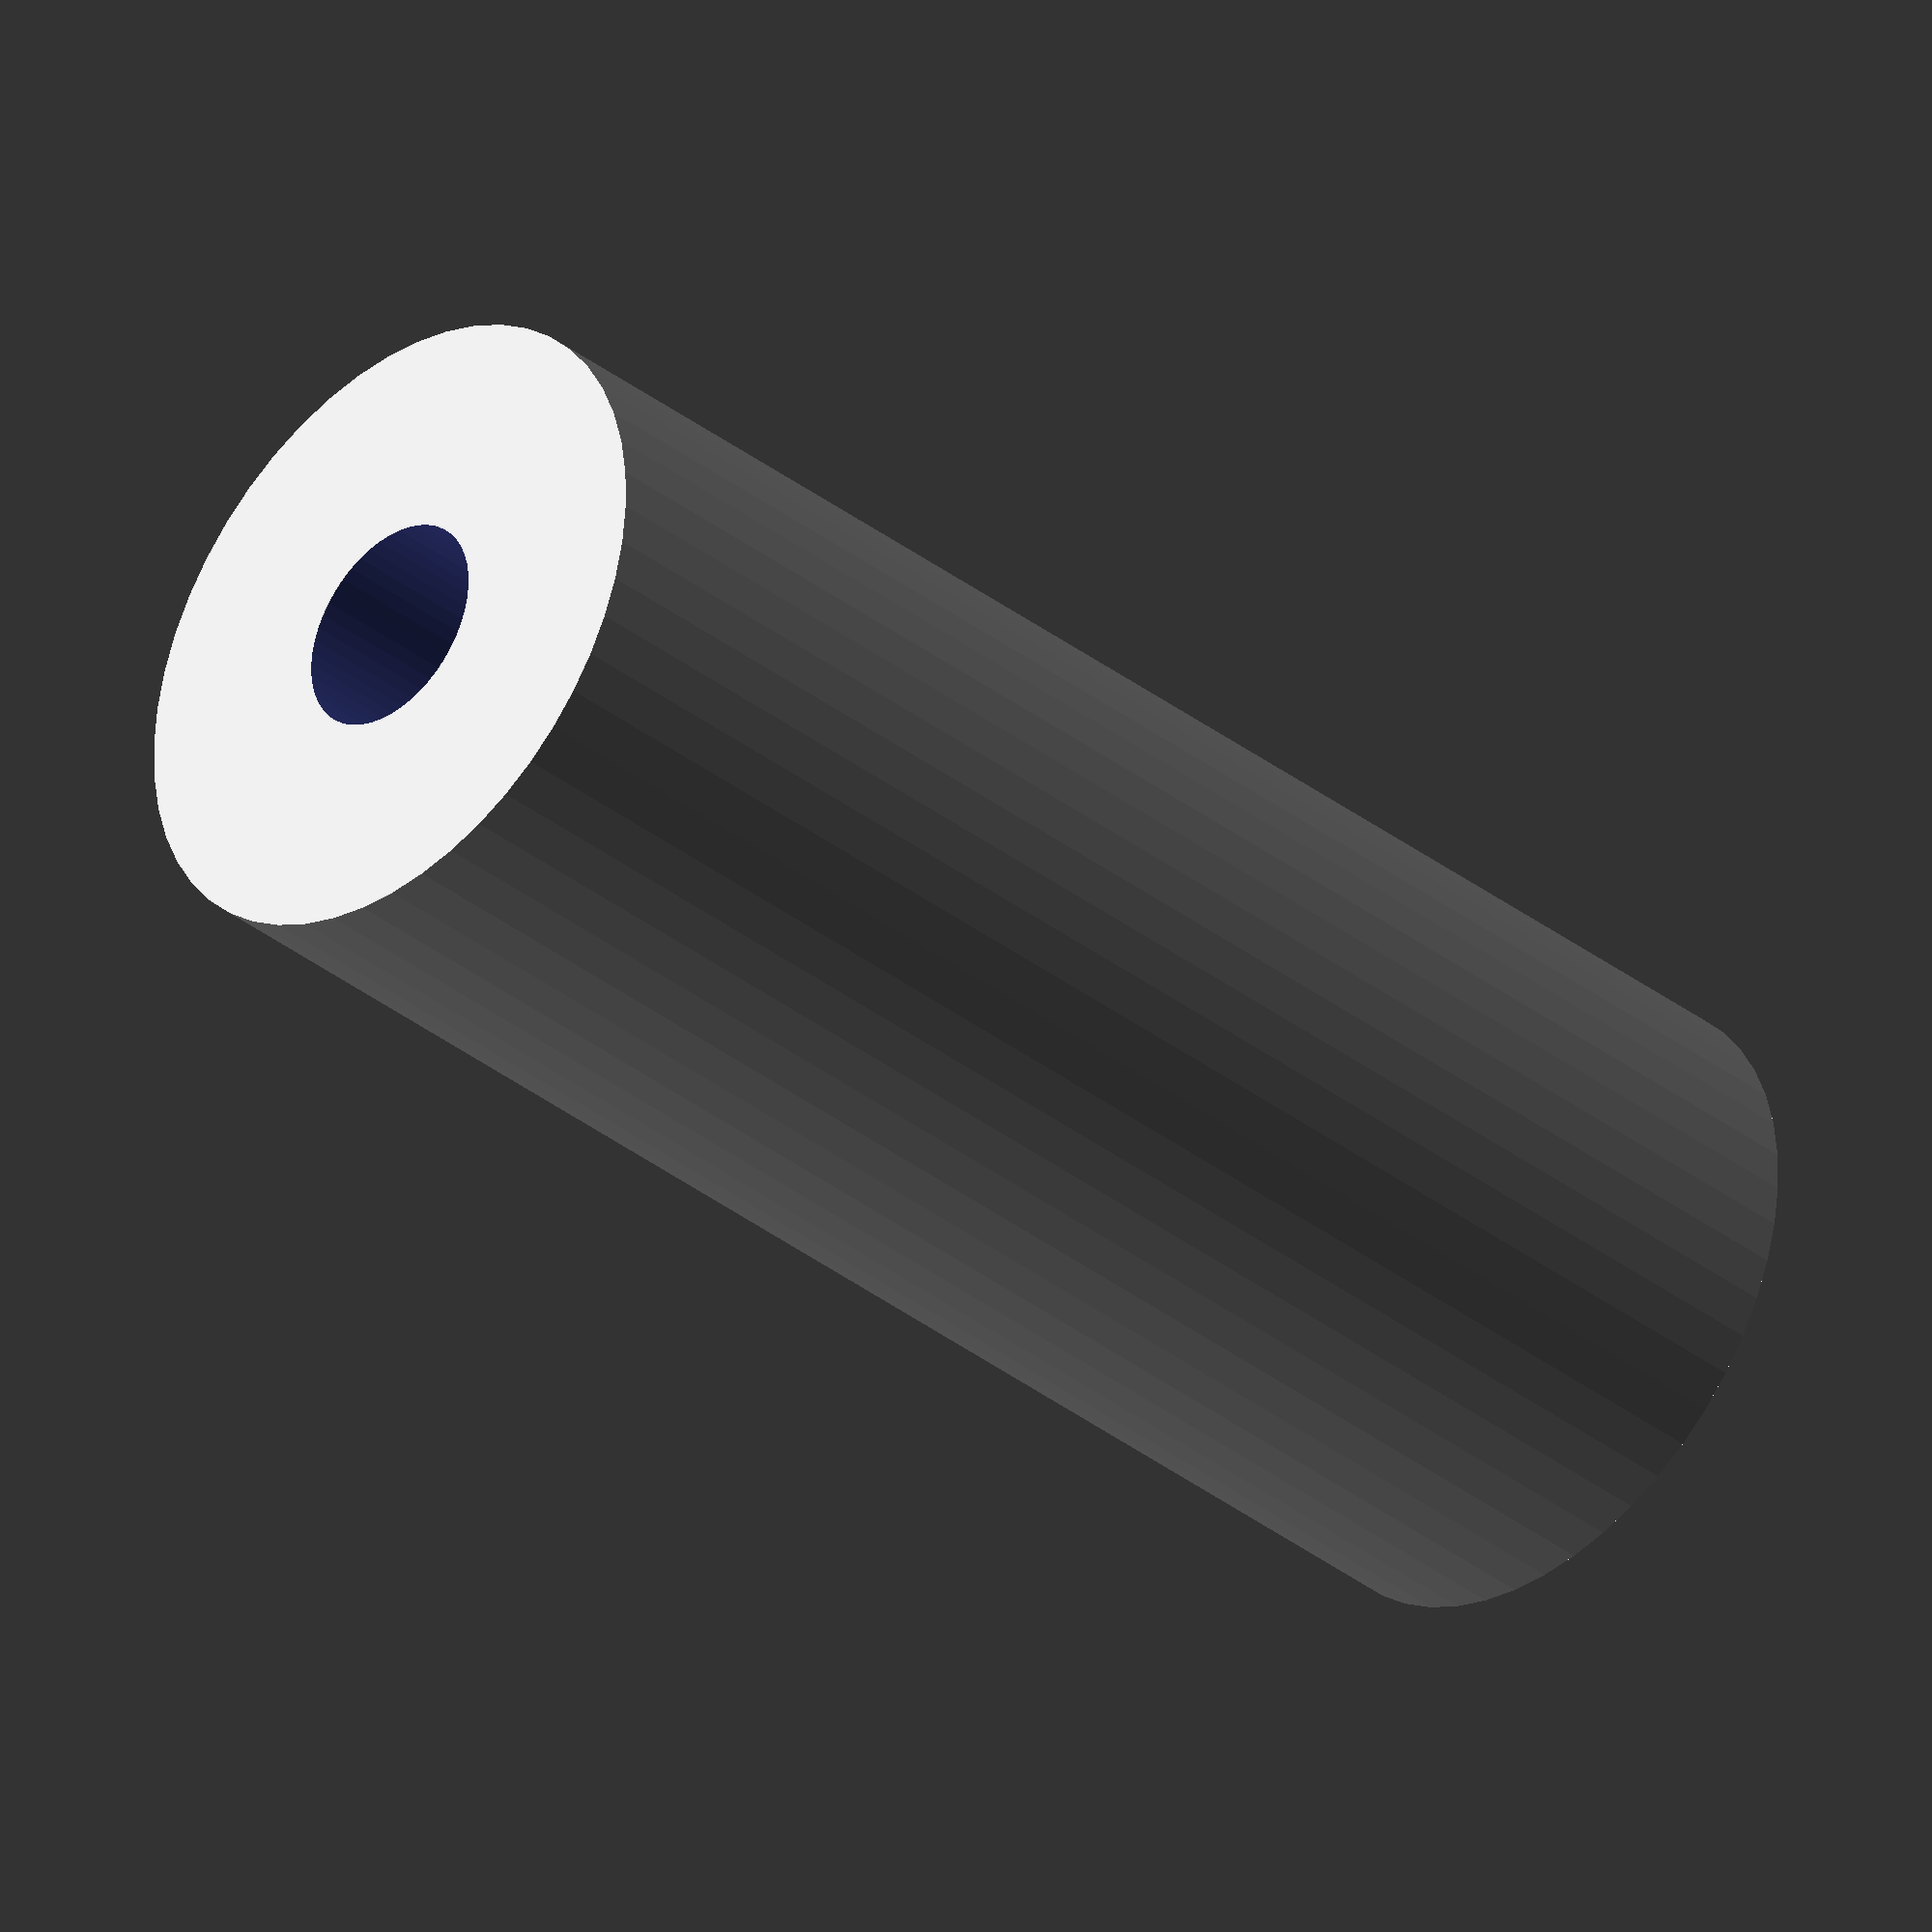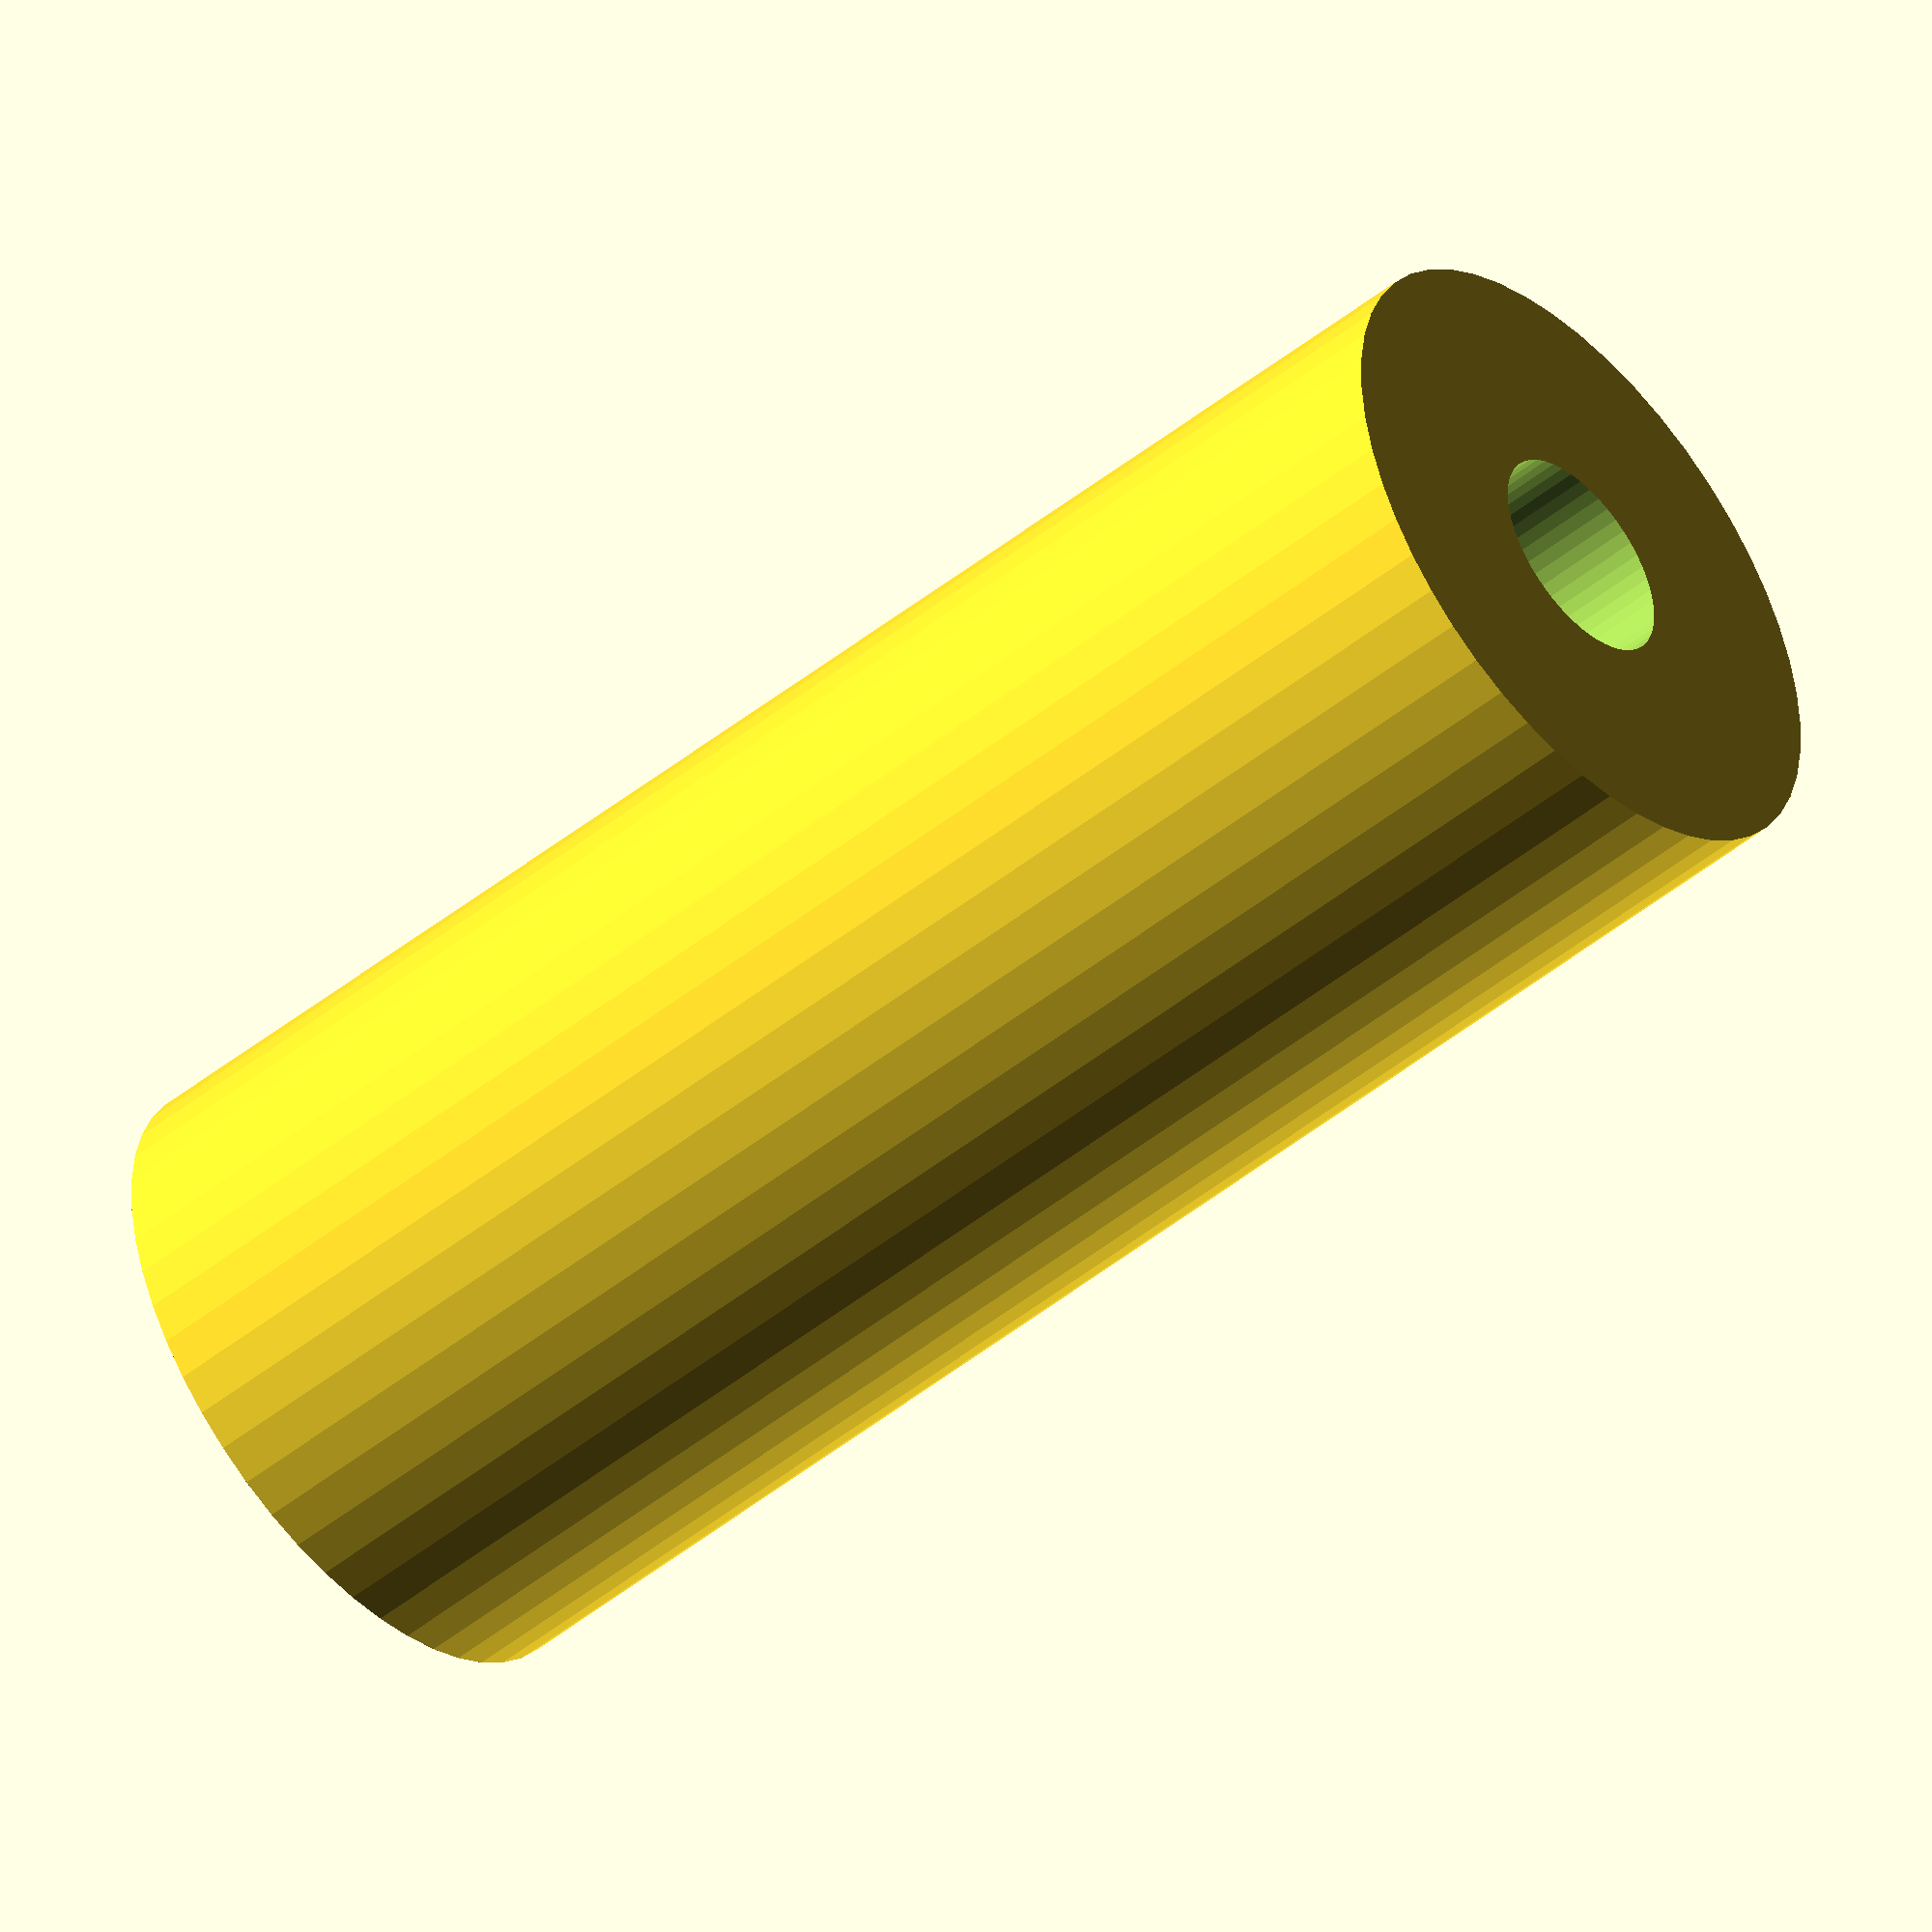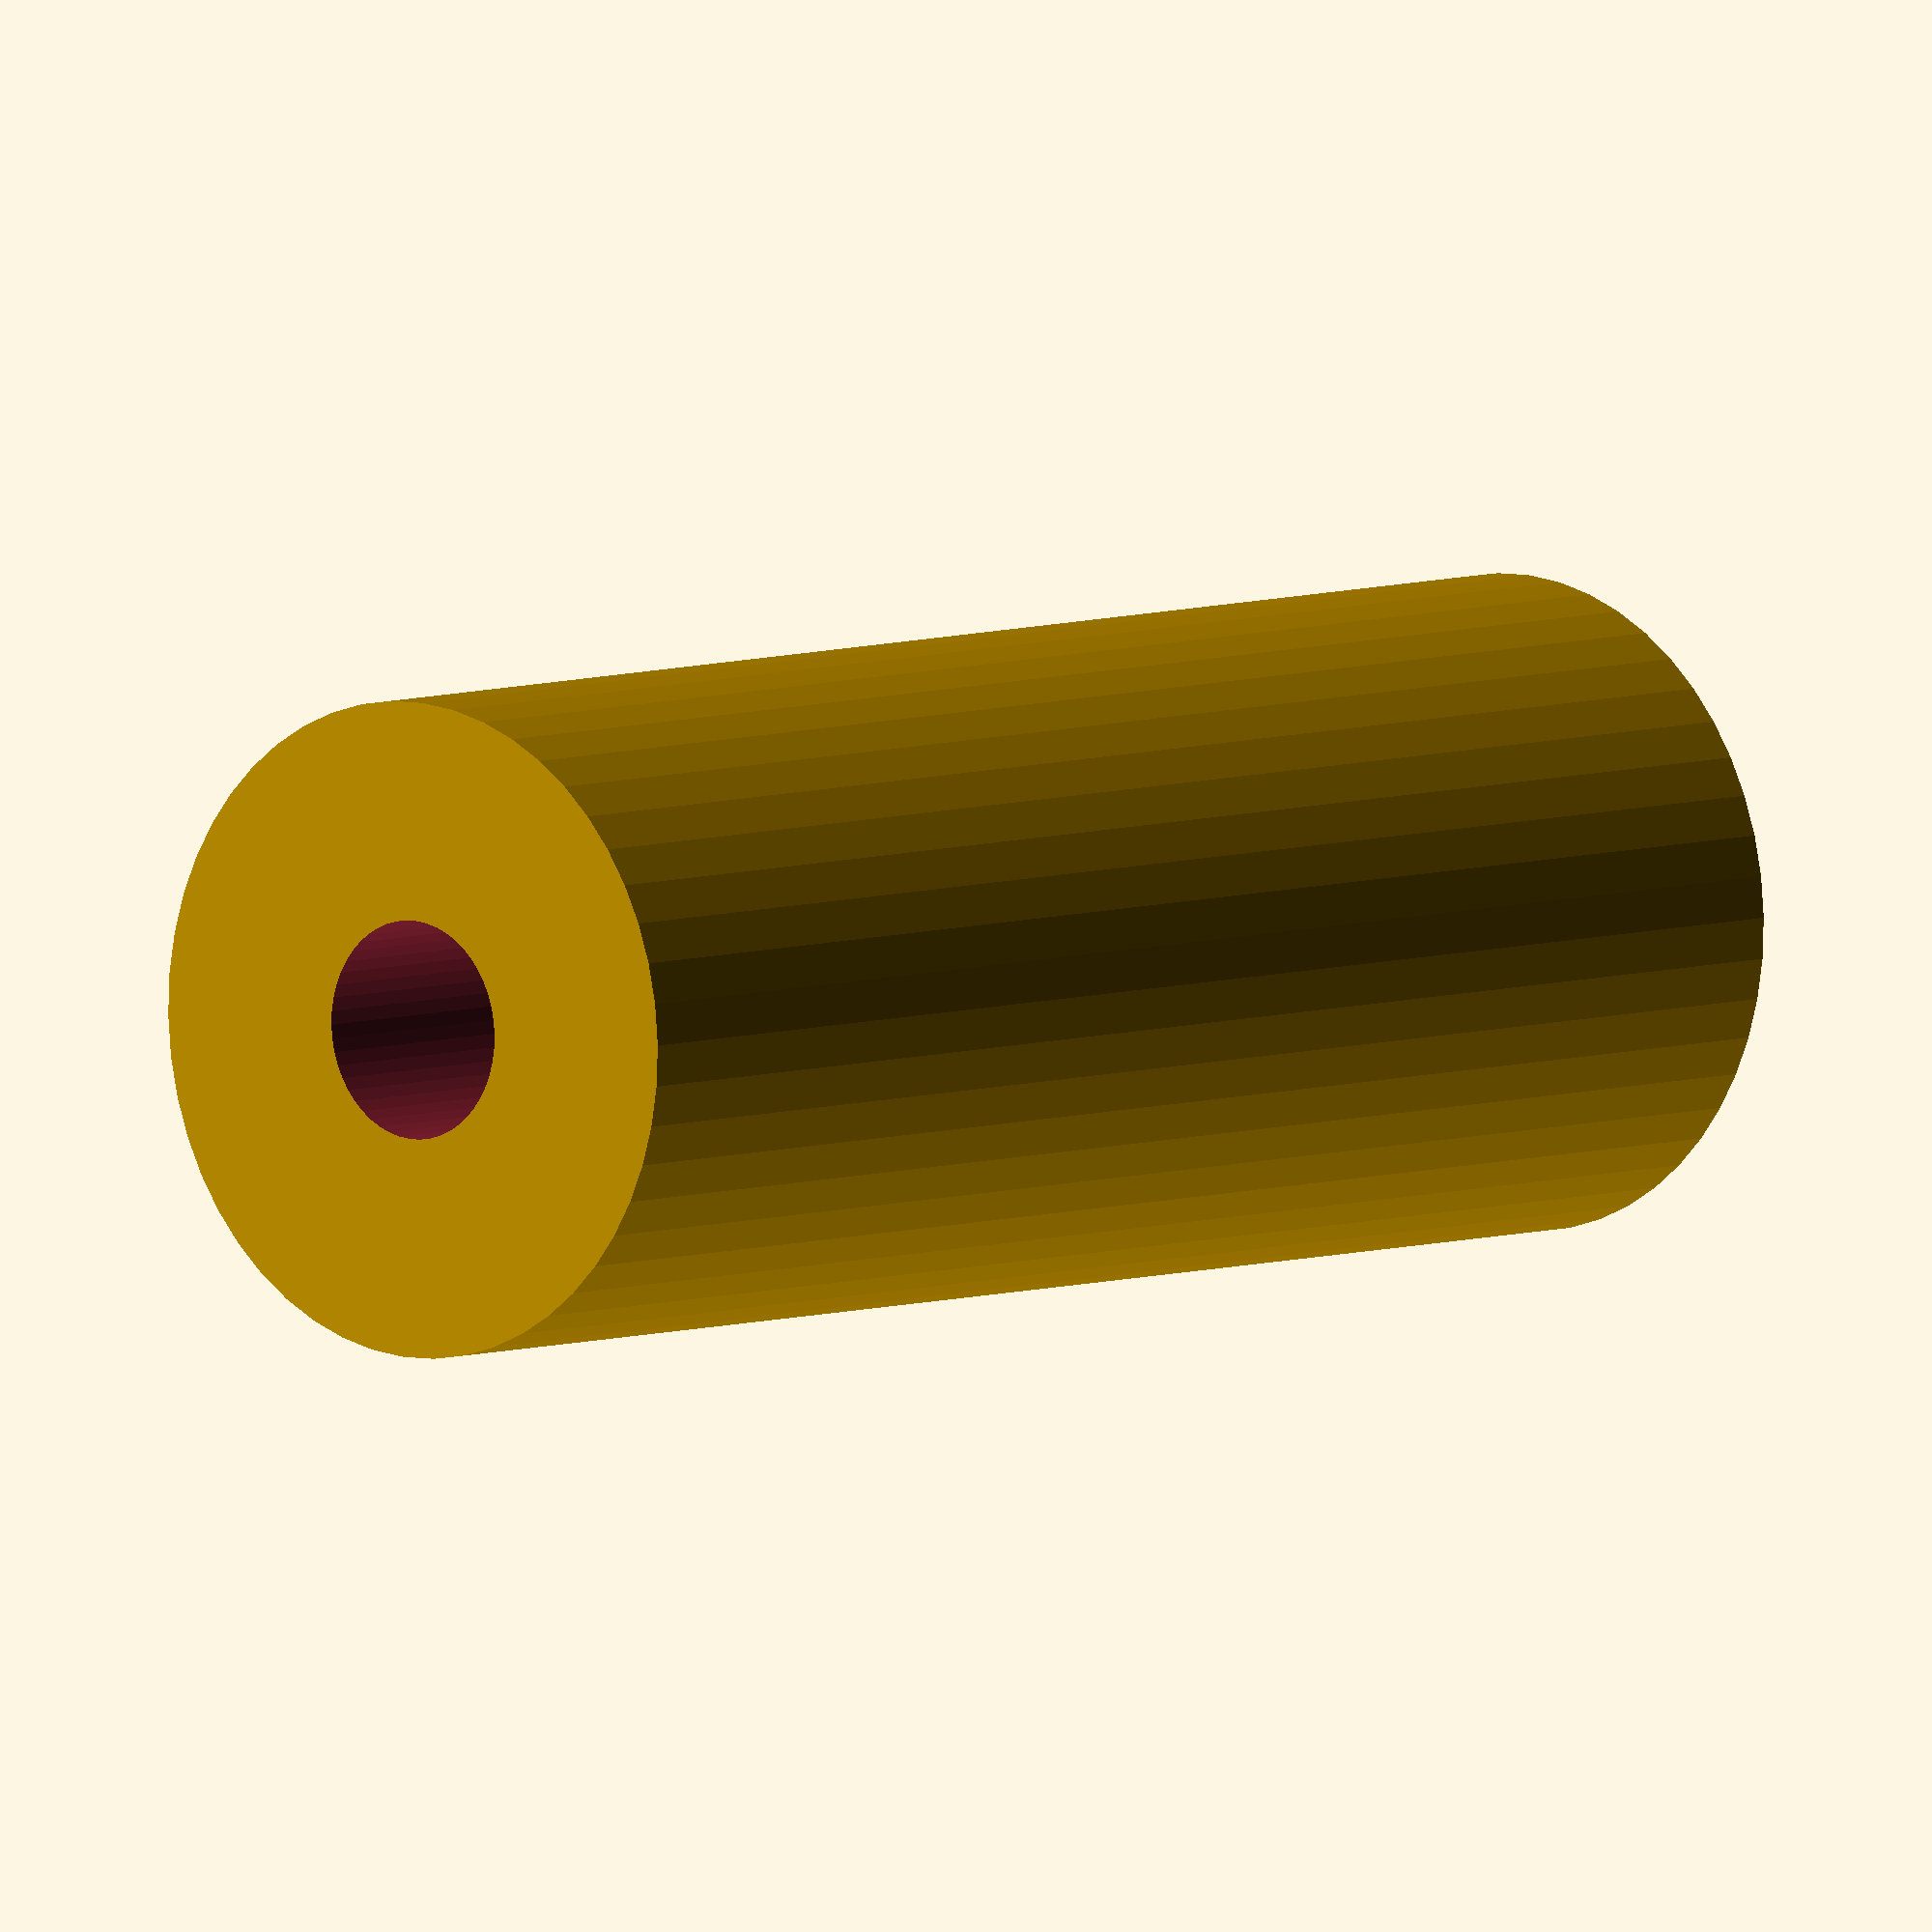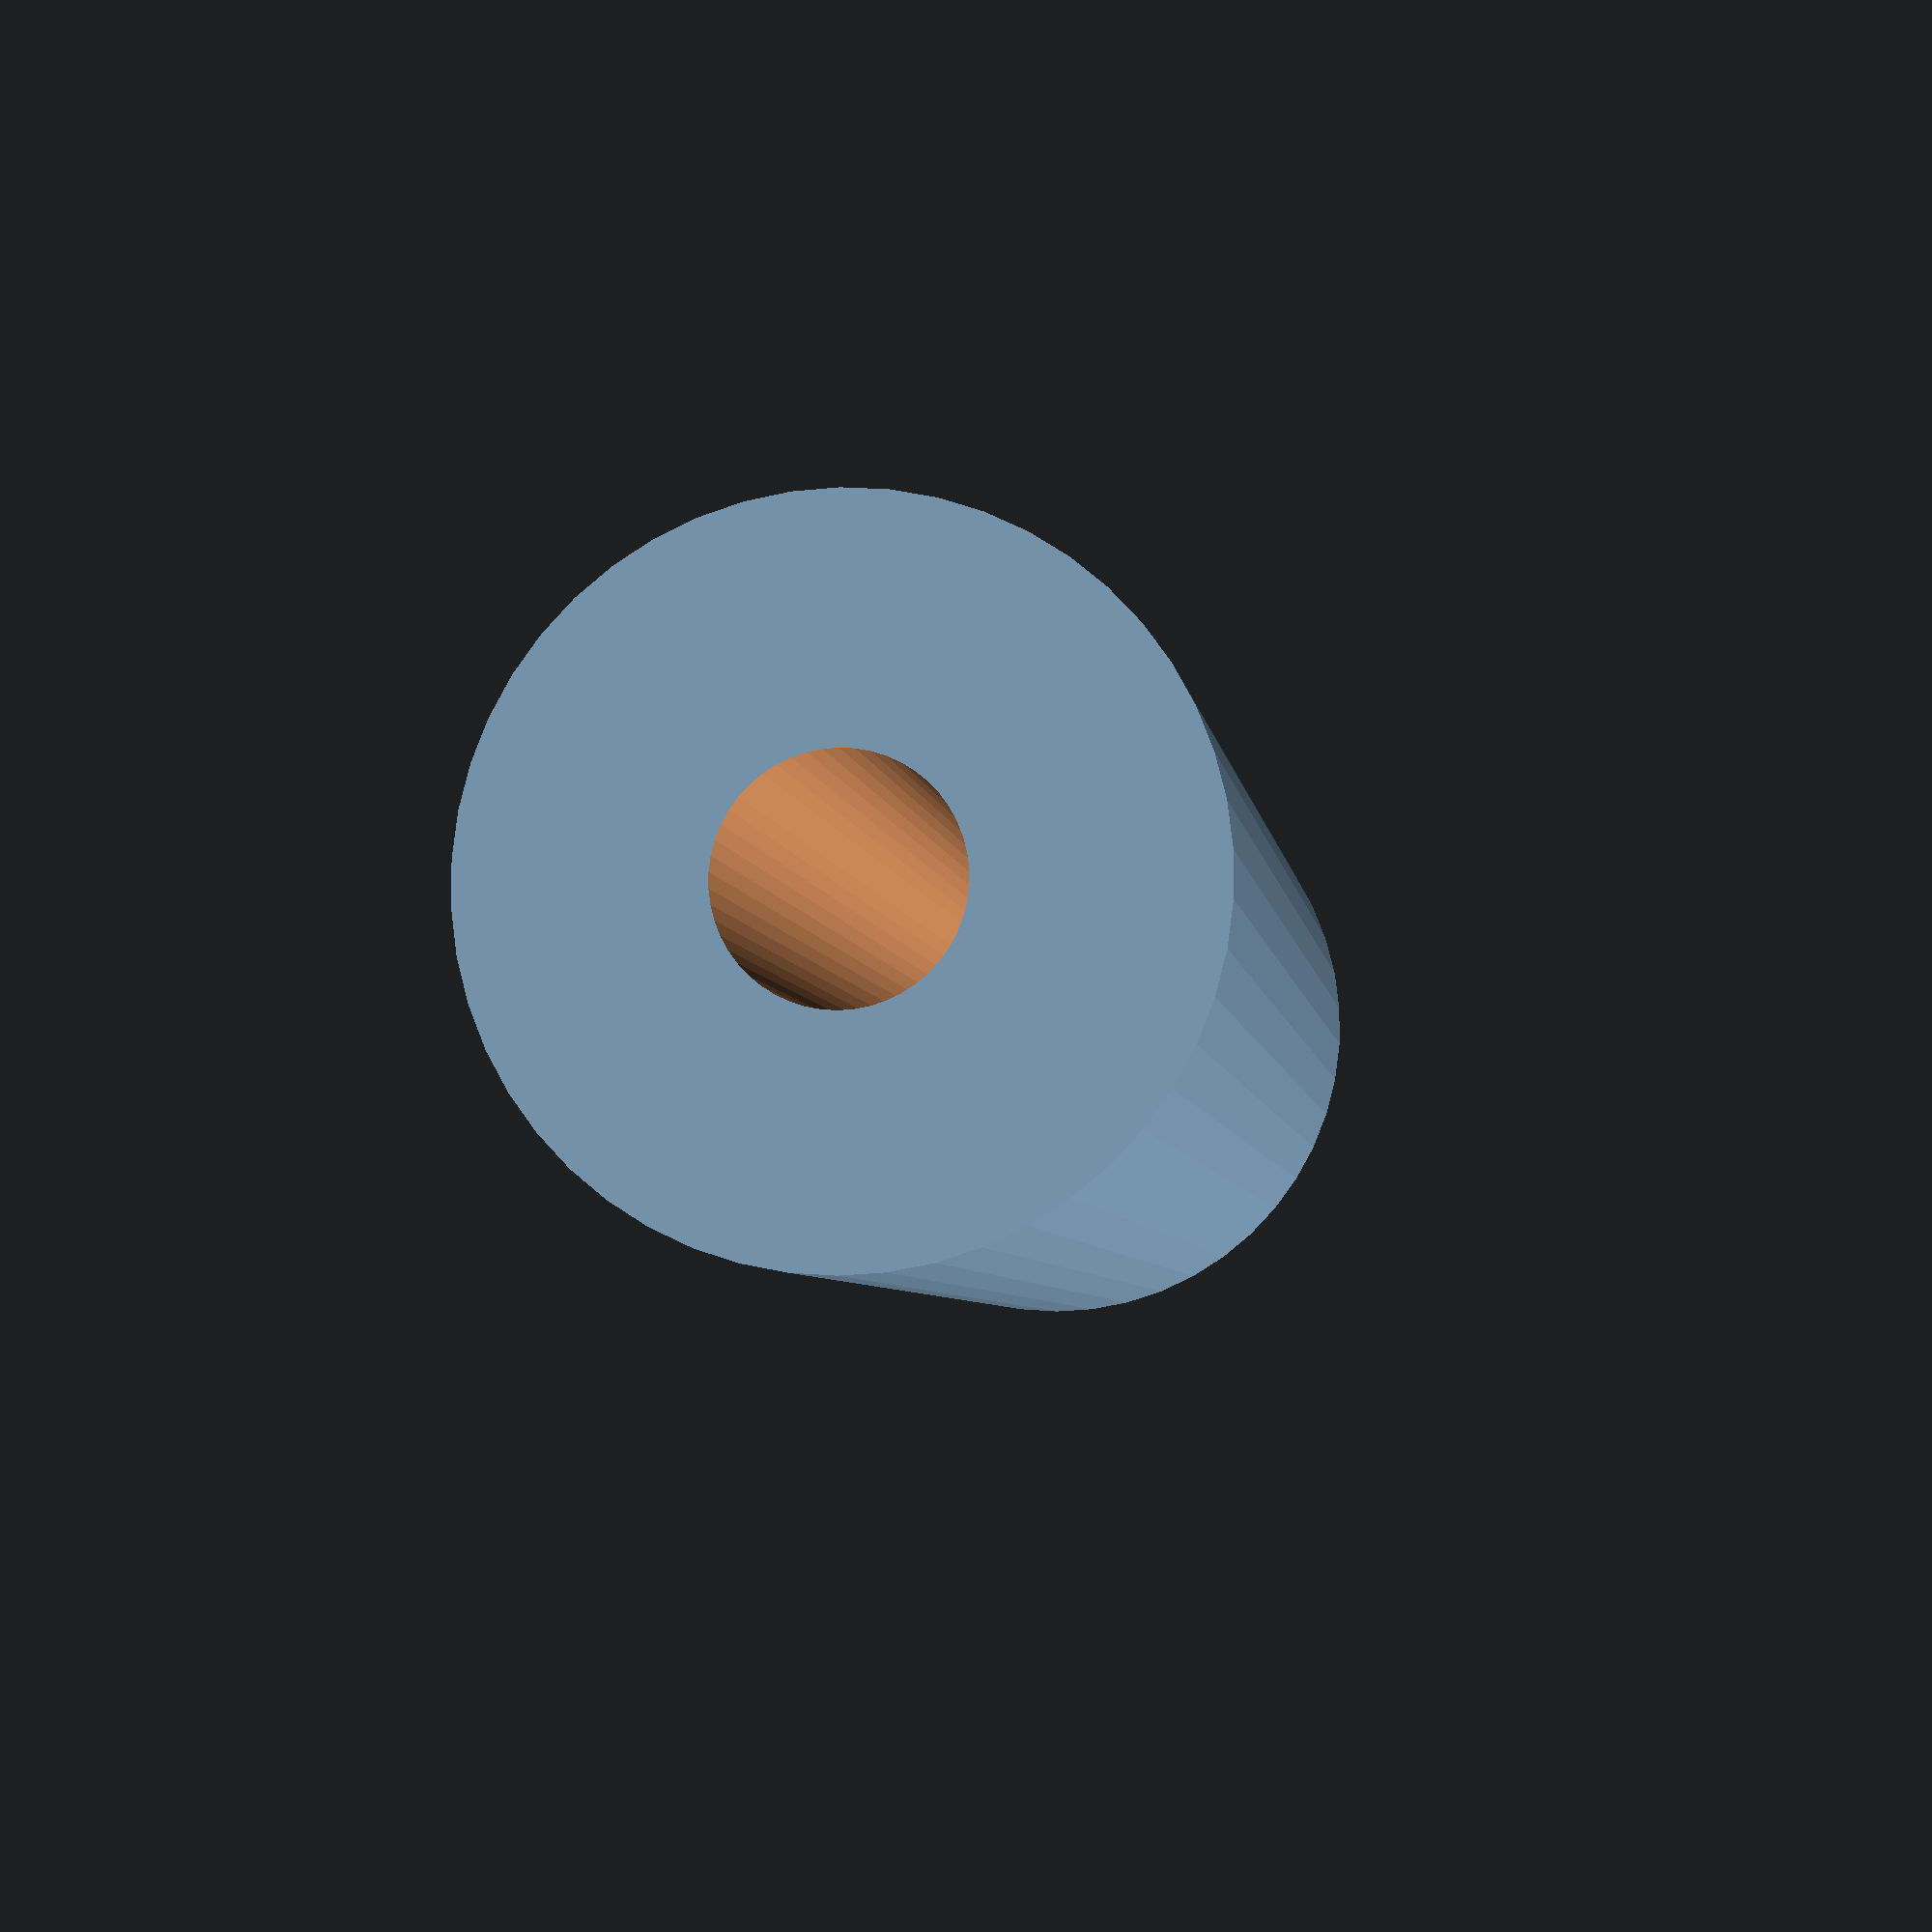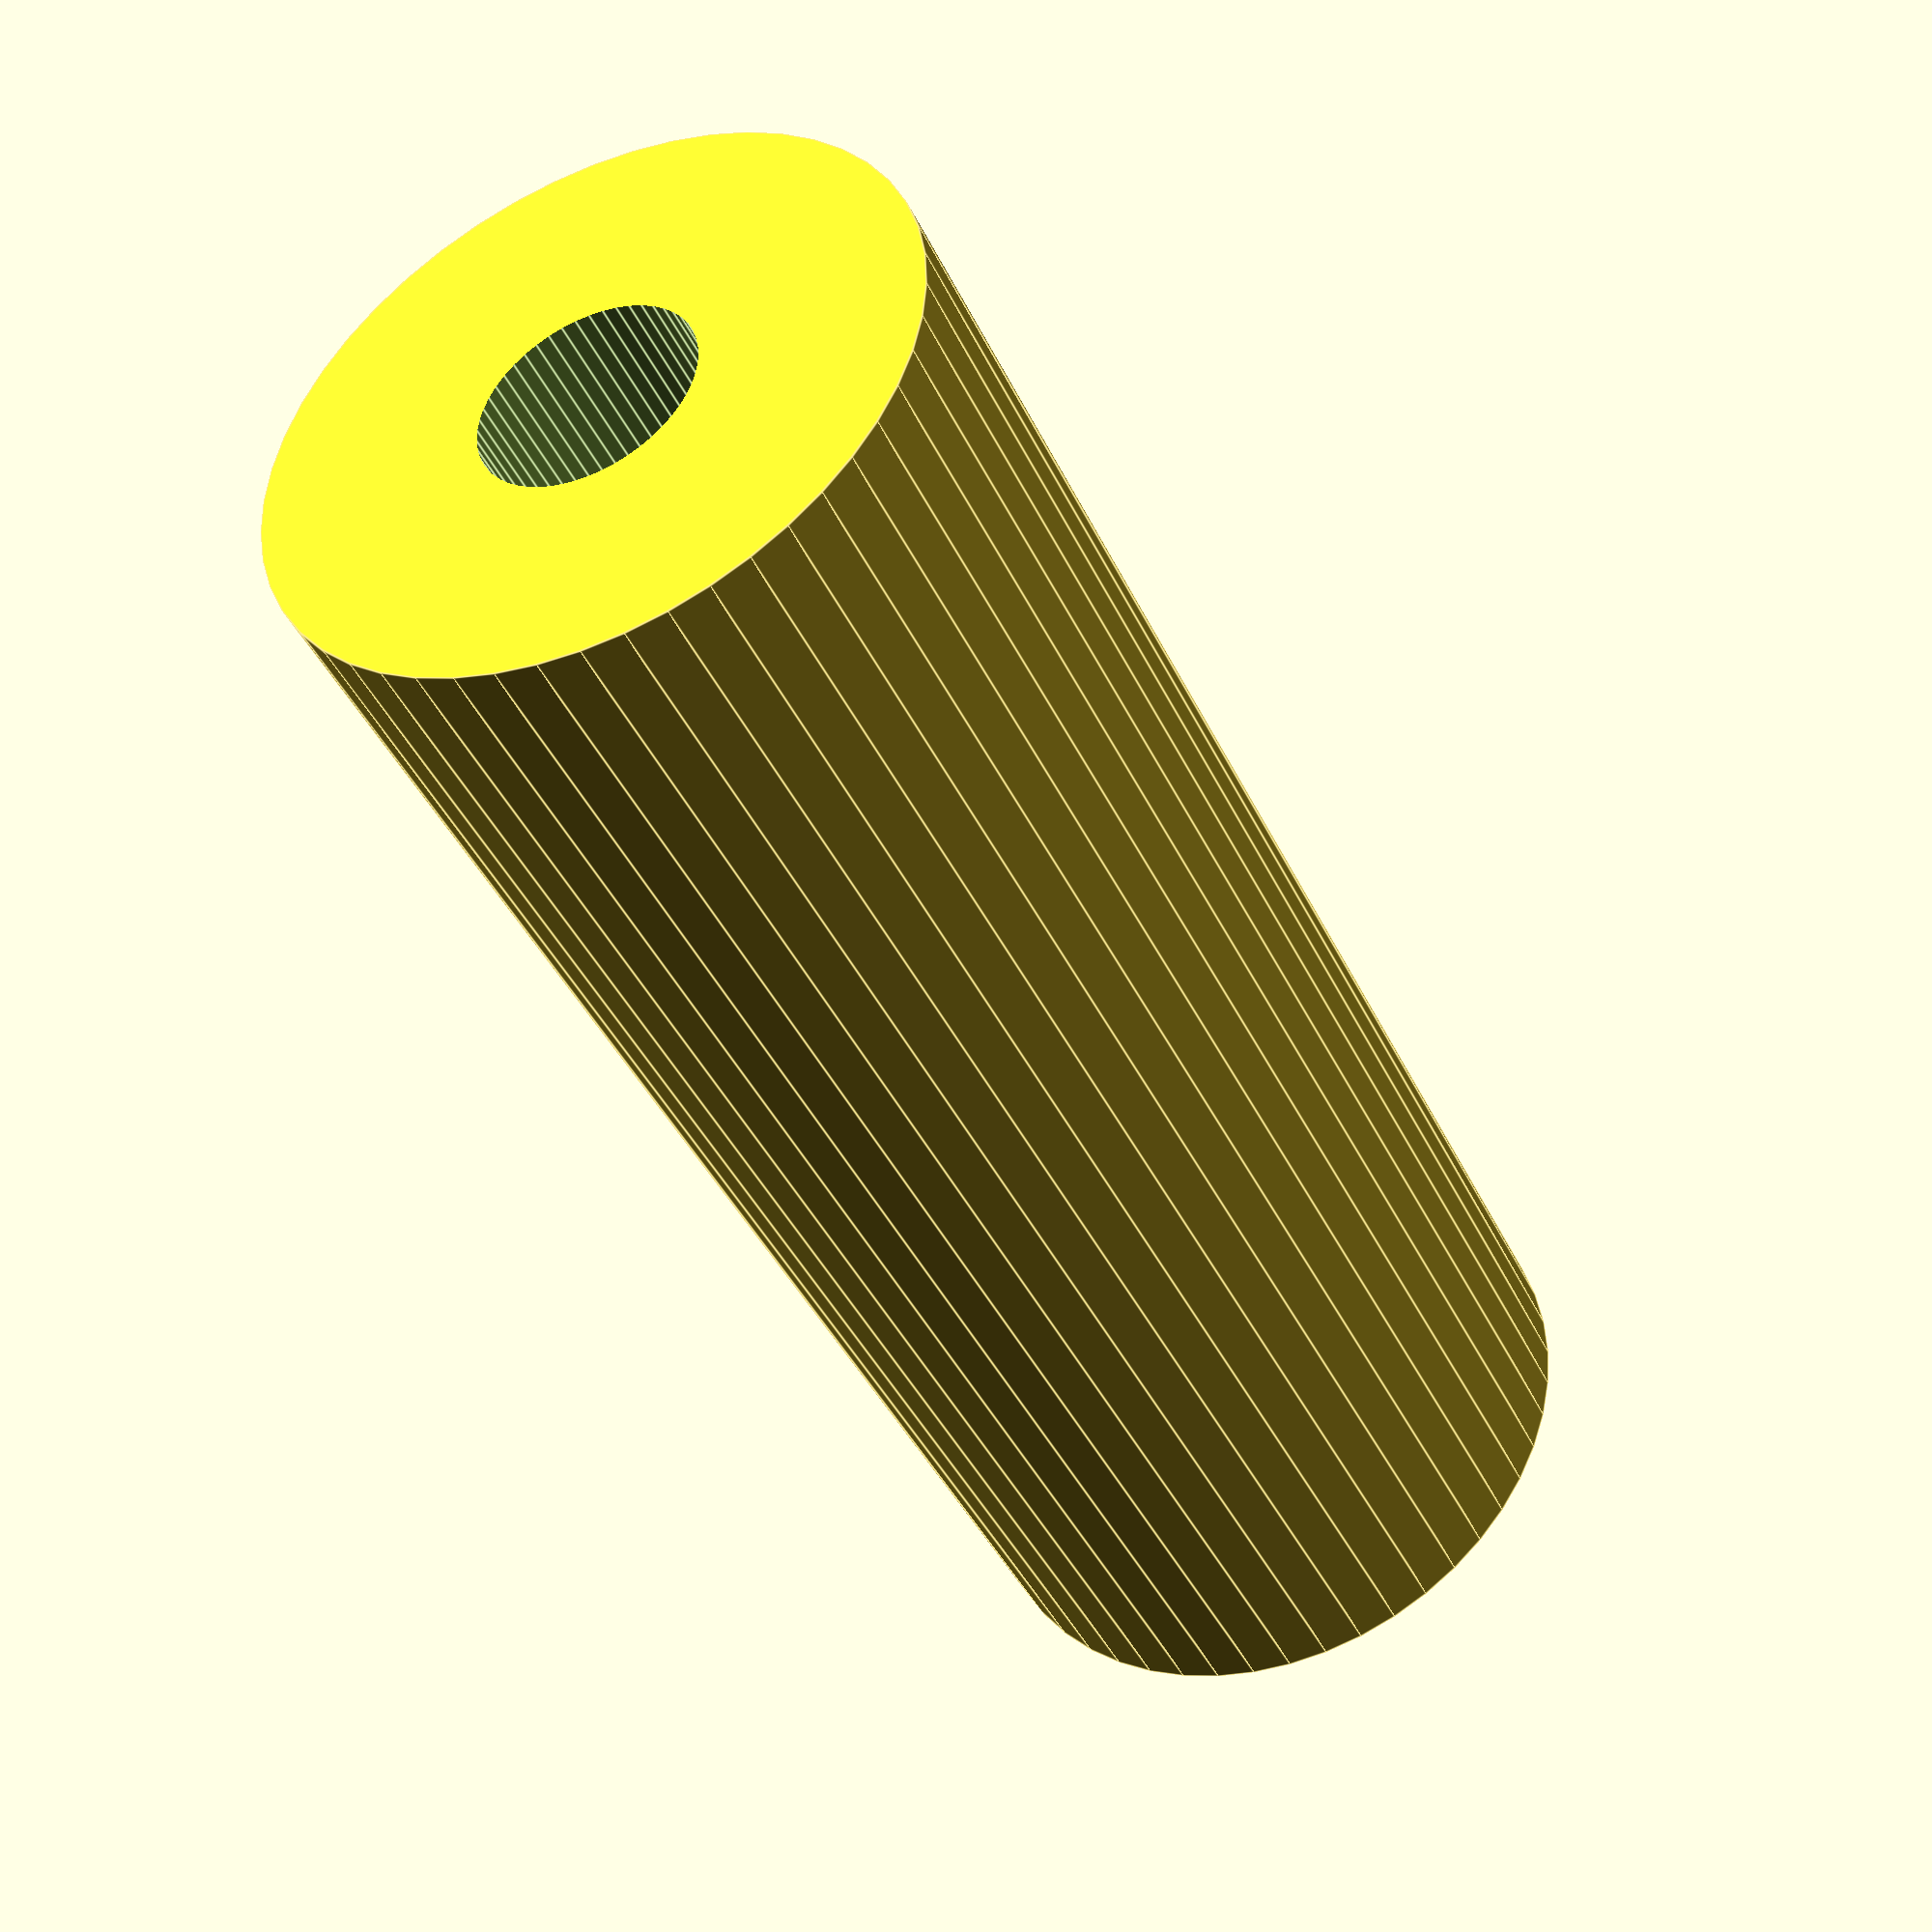
<openscad>
$fn = 50;


difference() {
	union() {
		translate(v = [0, 0, -45.0000000000]) {
			cylinder(h = 90, r = 18.0000000000);
		}
	}
	union() {
		translate(v = [0, 0, -100.0000000000]) {
			cylinder(h = 200, r = 6);
		}
	}
}
</openscad>
<views>
elev=215.3 azim=3.0 roll=135.7 proj=o view=solid
elev=228.4 azim=248.8 roll=48.2 proj=o view=wireframe
elev=354.0 azim=243.5 roll=42.1 proj=o view=solid
elev=185.1 azim=10.9 roll=172.6 proj=p view=wireframe
elev=222.1 azim=56.2 roll=336.0 proj=p view=edges
</views>
